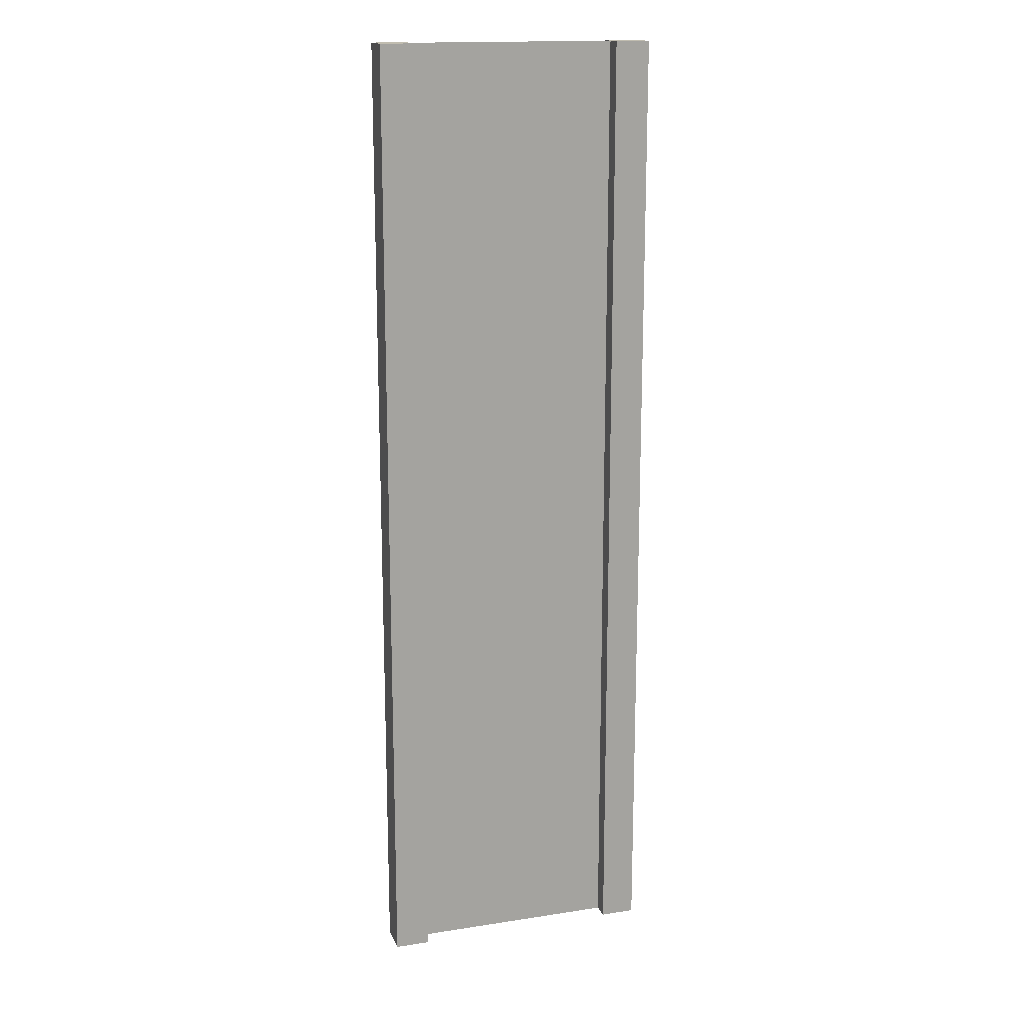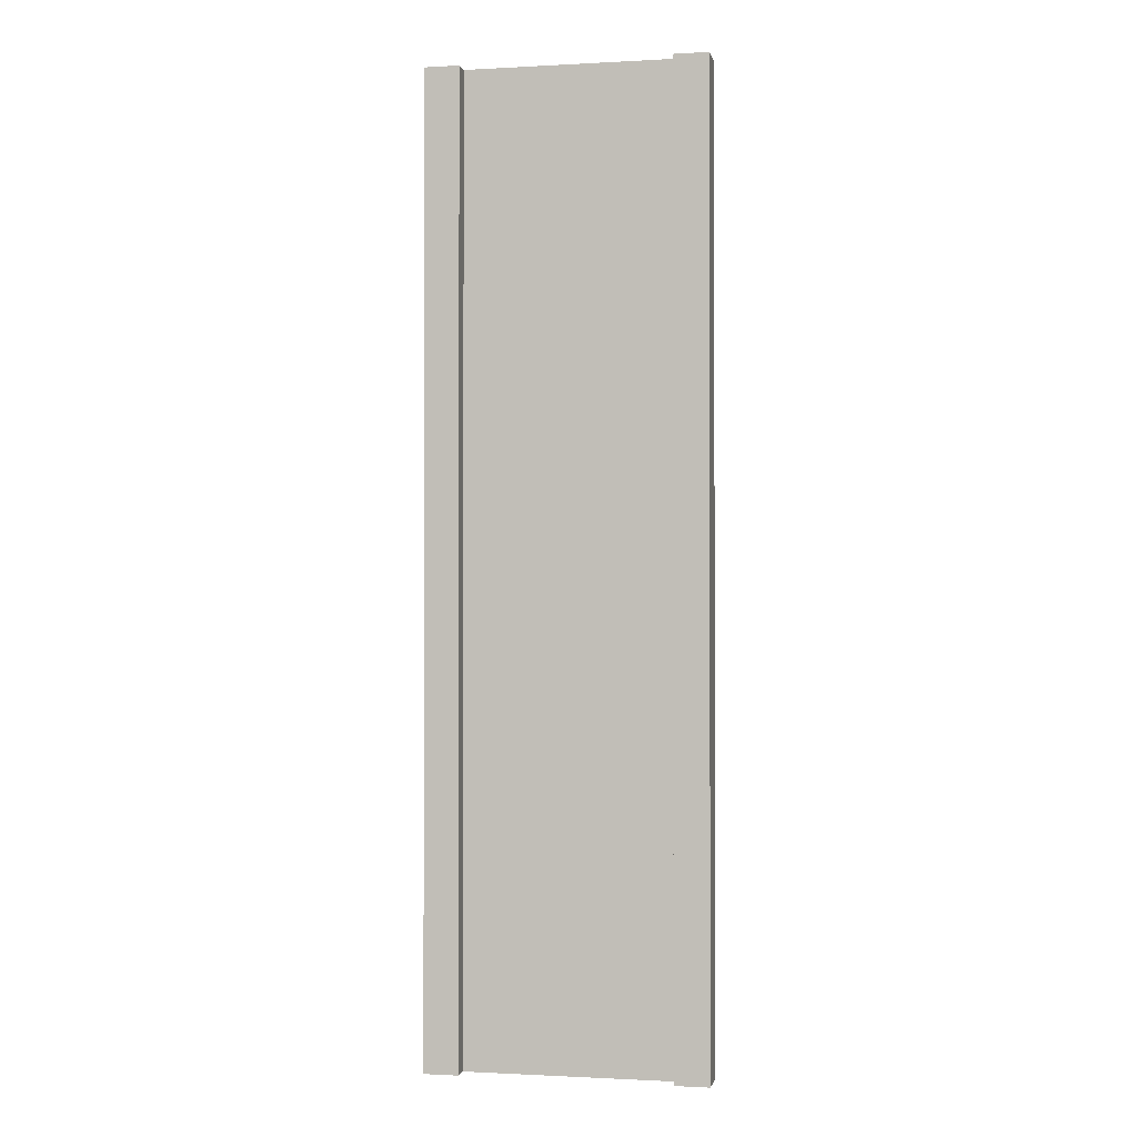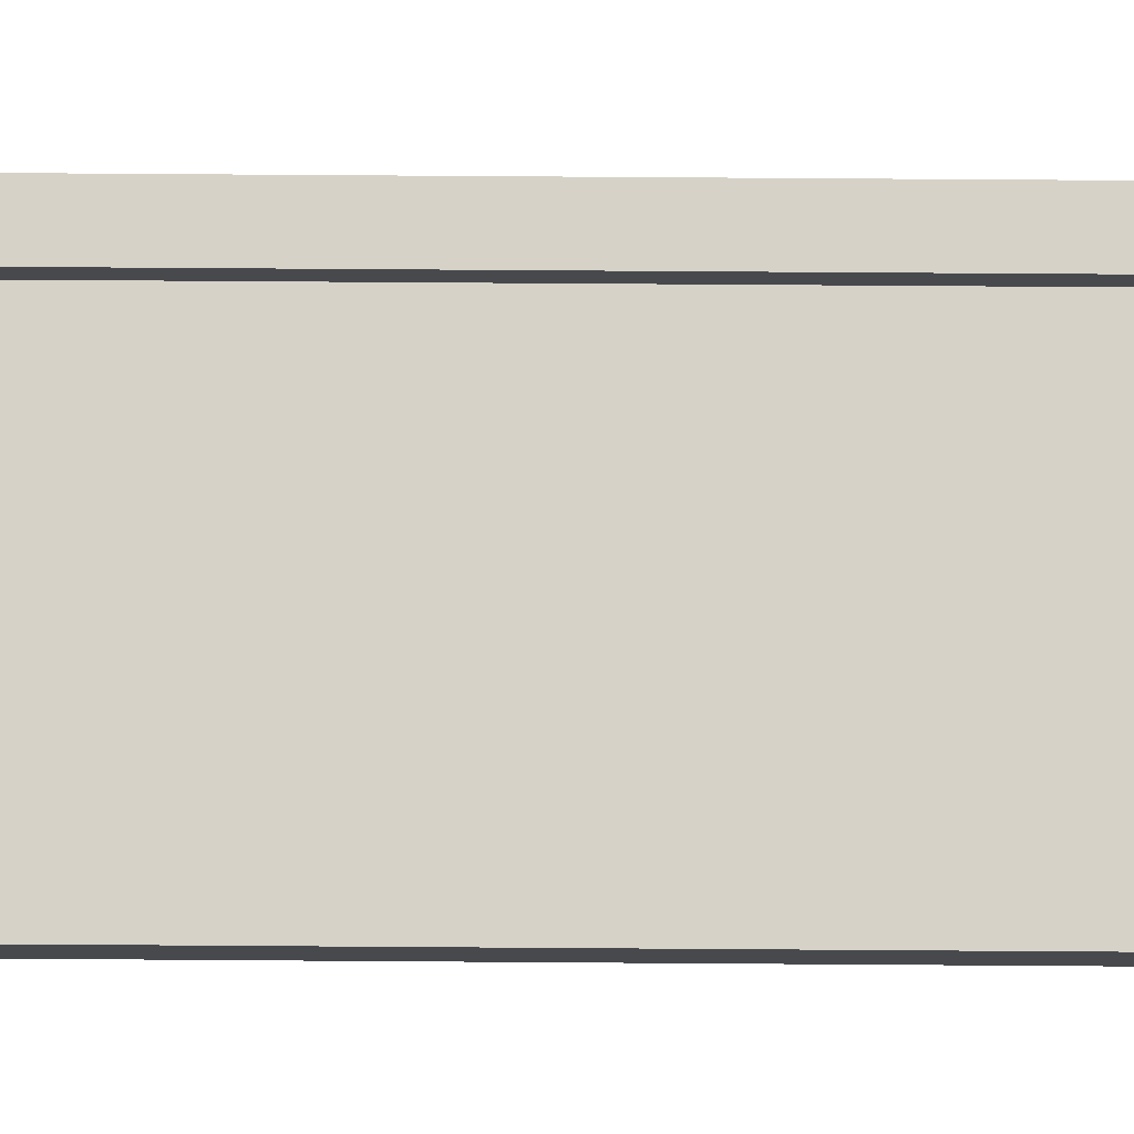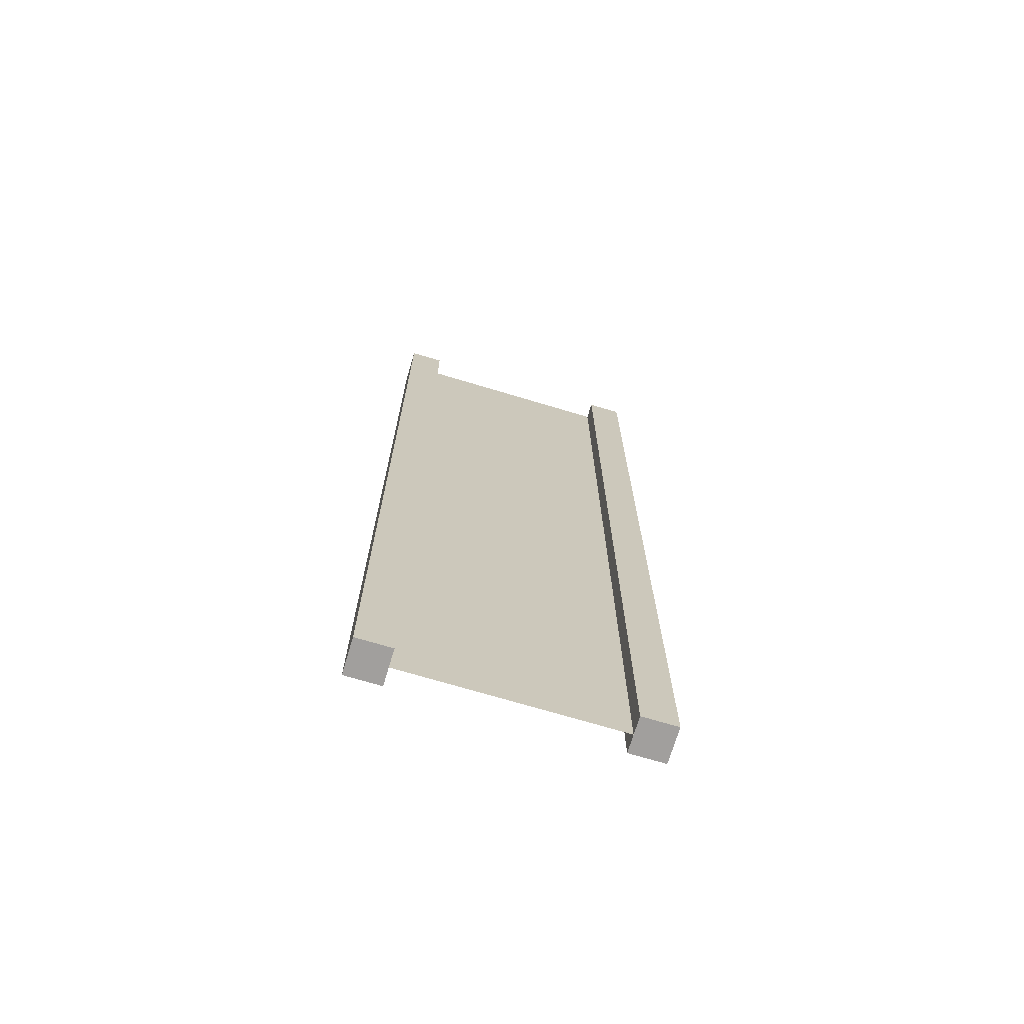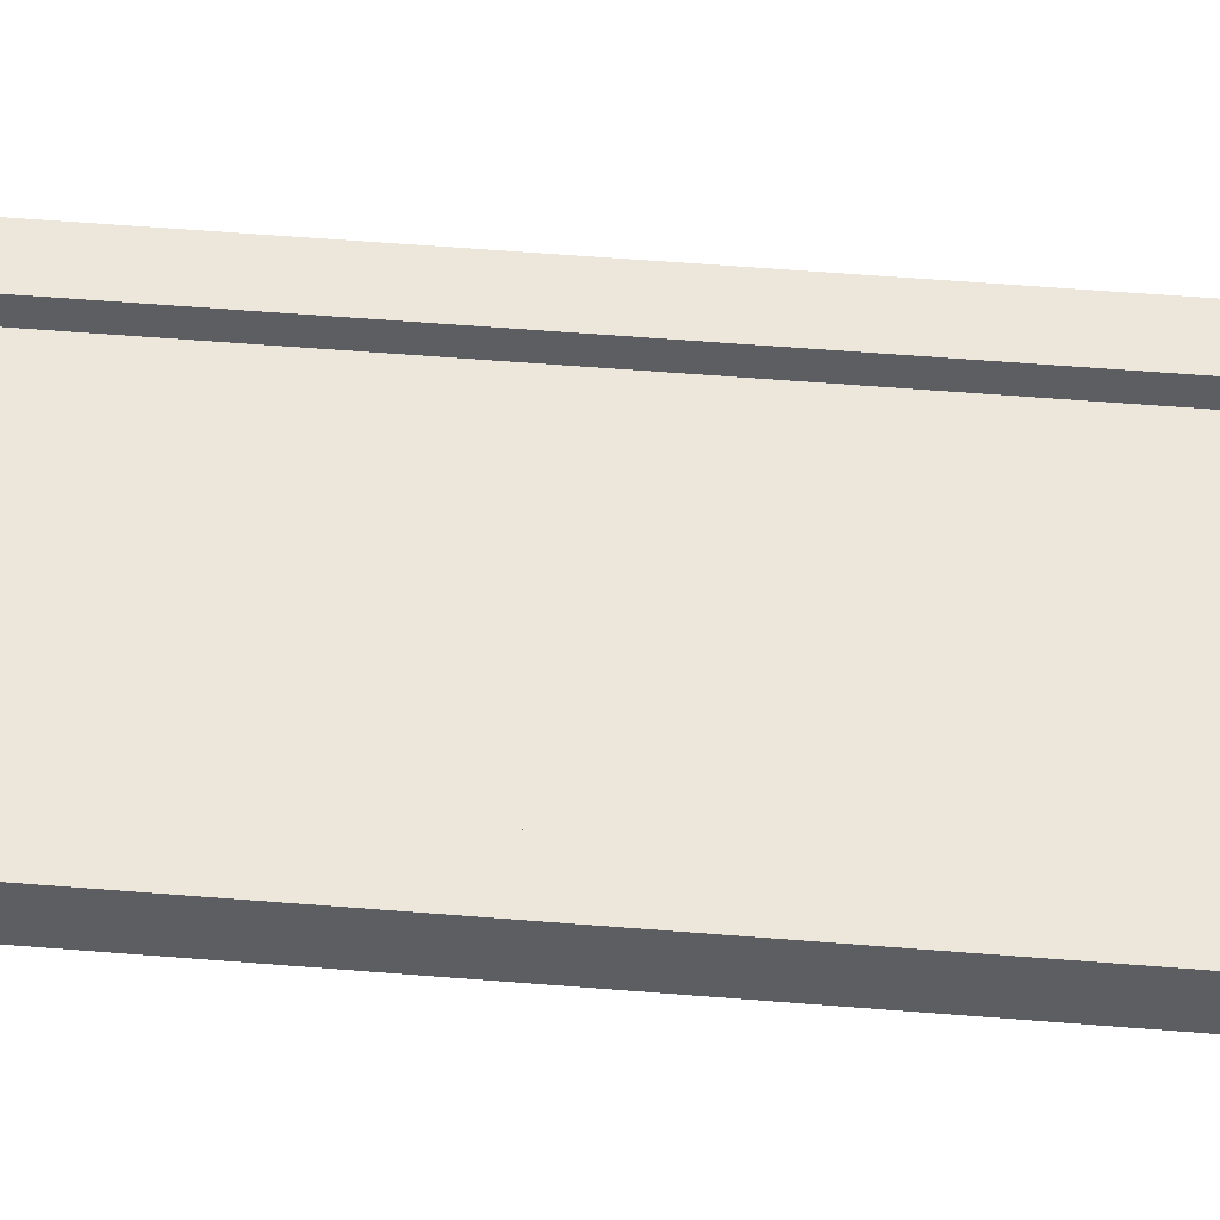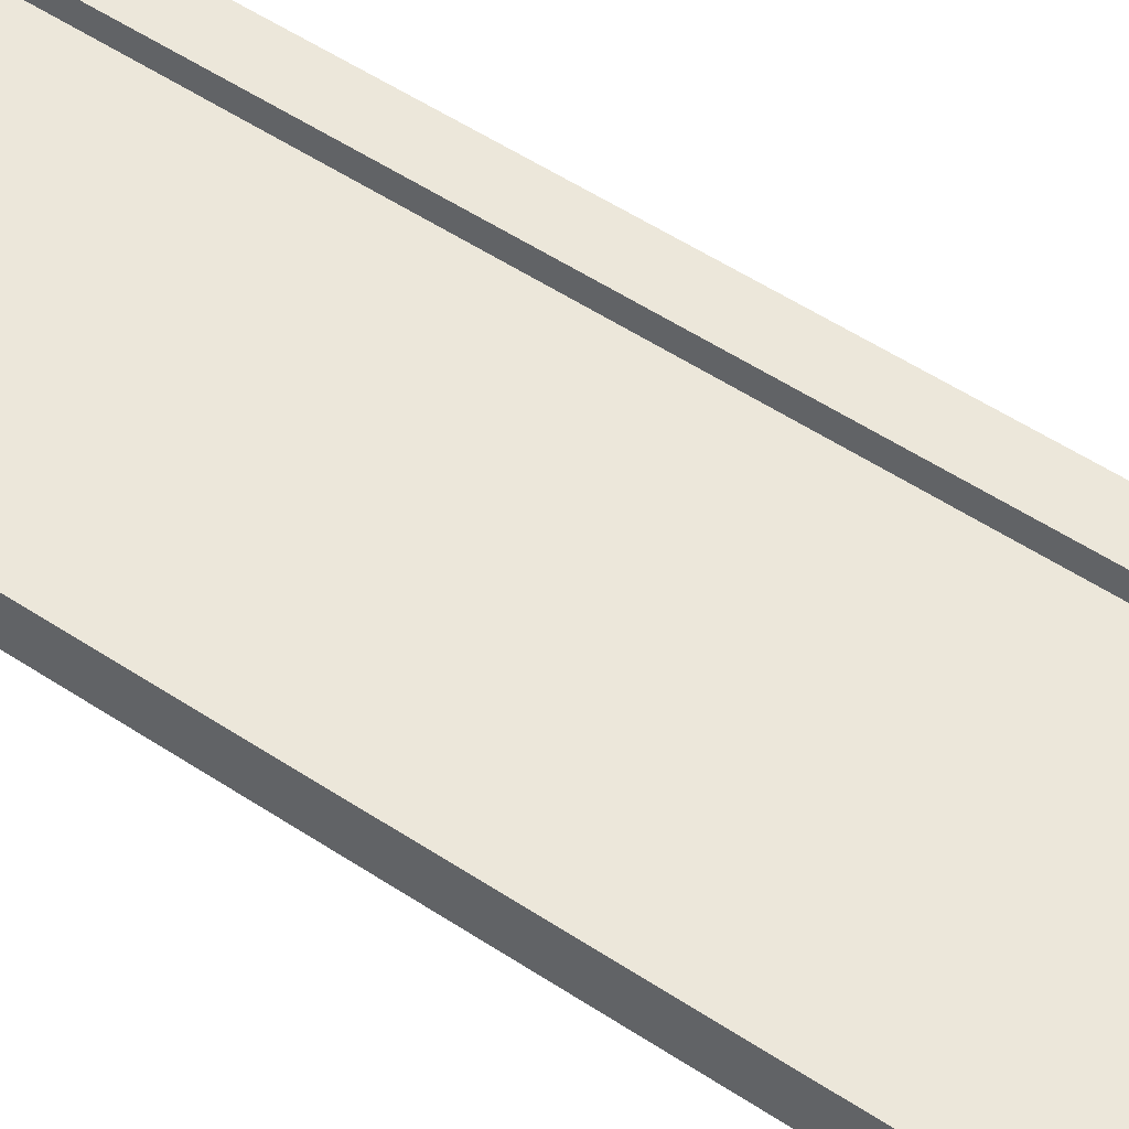
<metadata>
{"format":"obj","ext":"obj","renderer":"f3d","projection":"perspective","resolution":1024,"background":"white","views":[{"elev":16.3,"azim":-17.5,"up":"+Y"},{"elev":-0.9,"azim":11.5,"up":"+Y"},{"elev":77.6,"azim":-89.6,"up":"+Z"},{"elev":-71.5,"azim":163.3,"up":"+Y"},{"elev":51.9,"azim":95.1,"up":"+Z"},{"elev":50.7,"azim":126.3,"up":"+Z"}]}
</metadata>
<code>
v 0.75 -3 0.25
v 1 -3 0.25
v 0.75 4 0.25
v 1 4 0.25
v 1 -3 0.25
v 1 -3 -2.384e-07
v 1 4 0.25
v 1 4 1.431e-06
v 1 -3 -2.384e-07
v 0.75 -3 -1.49e-07
v 1 4 1.431e-06
v 0.75 4 -8.491e-07
v -1 -3 4.768e-07
v -1 -3 0.25
v -1 4 2.265e-06
v -1 4 0.25
v 0.75 4 0.25
v 1 4 0.25
v 0.75 4 -8.491e-07
v 1 4 1.431e-06
v 0.75 -3 -1.49e-07
v 1 -3 -2.384e-07
v 0.75 -3 0.25
v 1 -3 0.25
v -0.75 -3 3.874e-07
v -0.75 -3 0.25
v -1 -3 4.768e-07
v -1 -3 0.25
v -0.75 4 7.305e-07
v -0.75 -3 3.874e-07
v -1 4 2.265e-06
v -1 -3 4.768e-07
v -0.75 -3 0.25
v -0.75 4 0.25
v -1 -3 0.25
v -1 4 0.25
v -0.75 4 0.25
v -0.75 4 7.305e-07
v -1 4 0.25
v -1 4 2.265e-06
v 0.75 -3 0.25
v 0.75 4 0.25
v 0.75 -3 -1.49e-07
v 0.75 4 -8.491e-07
v -0.75 4 0.25
v -0.75 -3 0.25
v -0.75 4 7.305e-07
v -0.75 -3 3.874e-07
v 0.75 -3 0.125
v 0.75 4 0.125
v -0.75 -3 0.125
v -0.75 4 0.125
g submesh0
f 1 2 3
f 2 4 3
f 5 6 7
f 6 8 7
f 9 10 11
f 10 12 11
f 13 14 15
f 14 16 15
f 17 18 19
f 18 20 19
f 21 22 23
f 22 24 23
f 25 26 27
f 26 28 27
f 29 30 31
f 30 32 31
f 33 34 35
f 34 36 35
f 37 38 39
f 38 40 39
f 41 42 43
f 42 44 43
f 45 46 47
f 46 48 47
g submesh1
f 49 50 51
f 50 52 51

</code>
